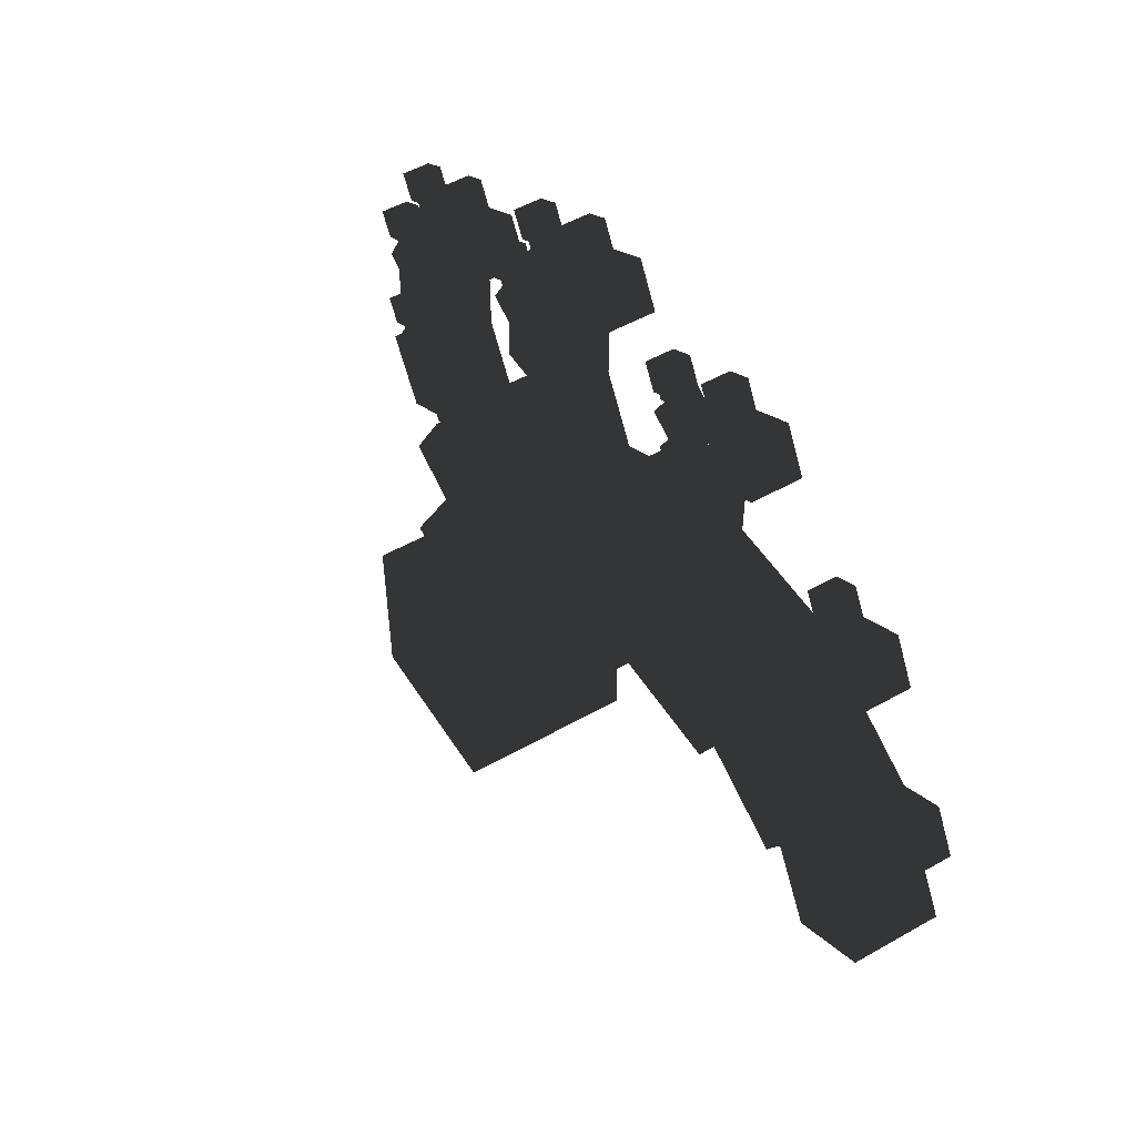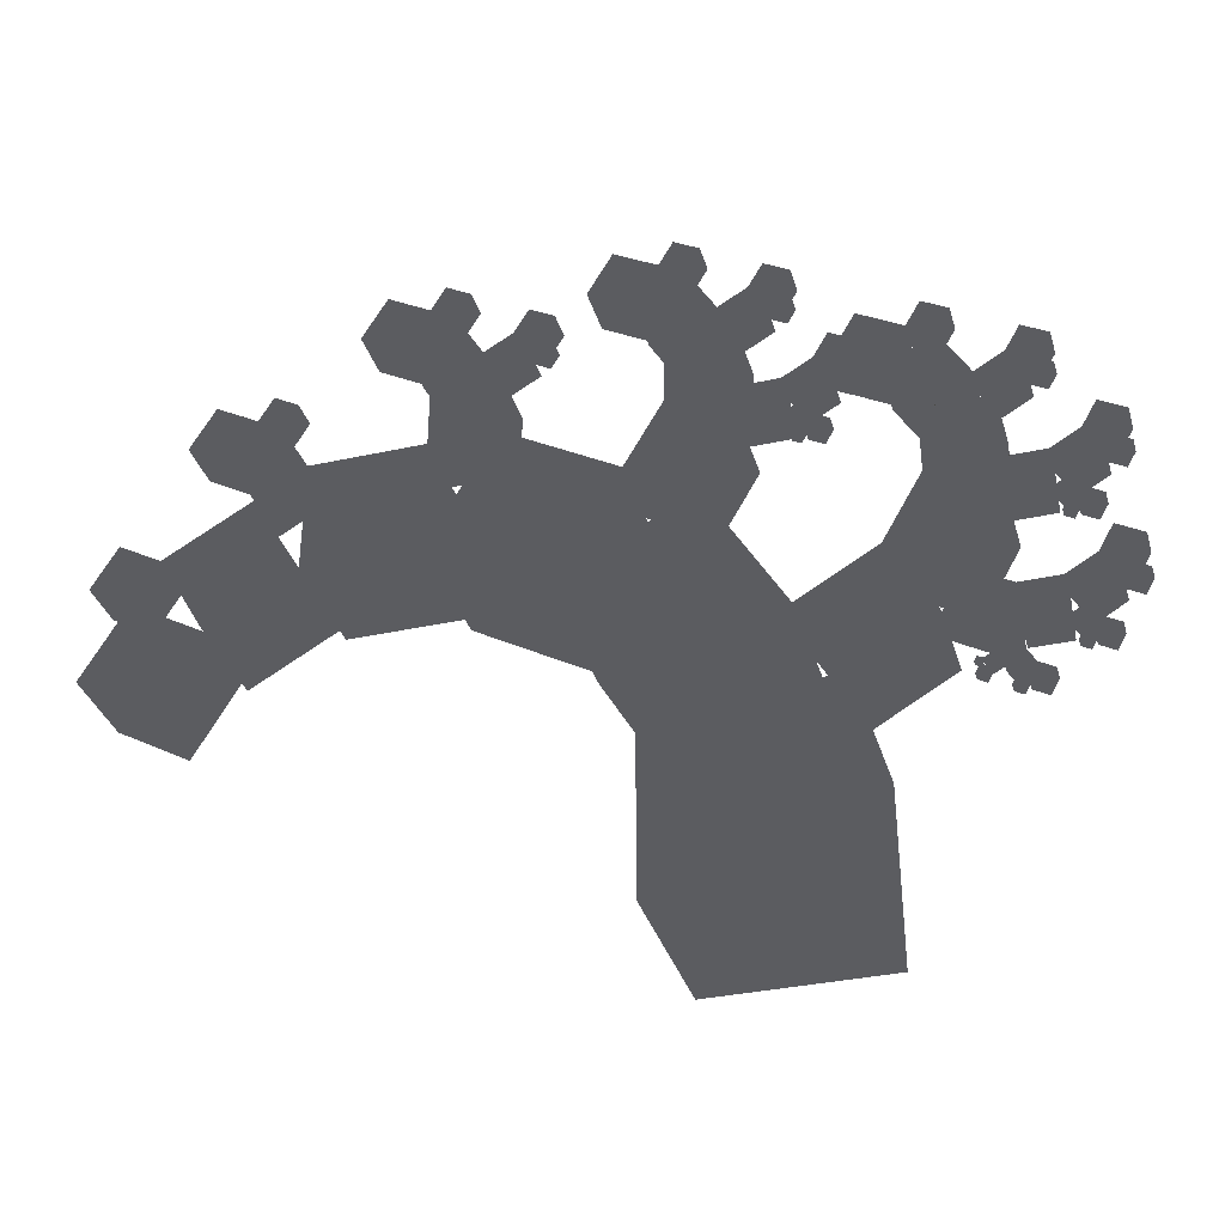
<metadata>
{"format":"obj","ext":"obj","renderer":"f3d","projection":"perspective","resolution":1024,"background":"white","views":[{"elev":51.7,"azim":58.5,"up":"+Y"},{"elev":-34.9,"azim":-163.7,"up":"+Y"}]}
</metadata>
<code>
v 0 0 0
v 5 0 0
v 5 5 0
v 0 5 0
v 0 0 5
v 5 0 5
v 5 5 5
v 0 5 5
v 1.25 7.165 0
v -0.9151 8.415 0
v -2.165 6.25 0
v 0 5 2.5
v 1.25 7.165 2.5
v -0.9151 8.415 2.5
v -2.165 6.25 2.5
v -2.79 7.333 0
v -3.873 6.708 0
v -3.248 5.625 0
v -2.165 6.25 1.25
v -2.79 7.333 1.25
v -3.873 6.708 1.25
v -3.248 5.625 1.25
v -3.873 5.625 0
v -3.873 5 0
v -3.248 5 0
v -3.248 5.625 0.625
v -3.873 5.625 0.625
v -3.873 5 0.625
v -3.248 5 0.625
v -3.404 4.729 0
v -3.133 4.573 0
v -2.977 4.844 0
v -3.248 5 0.3125
v -3.404 4.729 0.3125
v -3.133 4.573 0.3125
v -2.977 4.844 0.3125
v -2.899 4.708 0
v -2.764 4.787 0
v -2.842 4.922 0
v -2.977 4.844 0.1562
v -2.899 4.708 0.1562
v -2.764 4.787 0.1562
v -2.842 4.922 0.1562
v -2.998 4.339 0
v -2.764 4.474 0
v -2.899 4.708 0.2706
v -3.133 4.573 0.2706
v -2.998 4.339 0.2706
v -2.764 4.474 0.2706
v -4.143 4.531 0
v -3.674 4.261 0
v -3.404 4.729 0.5413
v -3.873 5 0.5413
v -4.143 4.531 0.5413
v -3.674 4.261 0.5413
v -3.909 4.125 0
v -3.774 3.891 0
v -3.539 4.026 0
v -3.674 4.261 0.2706
v -3.909 4.125 0.2706
v -3.774 3.891 0.2706
v -3.539 4.026 0.2706
v -4.549 4.297 0
v -4.315 3.891 0
v -3.909 4.125 0.4688
v -4.143 4.531 0.4688
v -4.549 4.297 0.4688
v -4.315 3.891 0.4688
v -4.955 6.708 0
v -4.955 5.625 0
v -3.873 5.625 1.083
v -3.873 6.708 1.083
v -4.955 6.708 1.083
v -4.955 5.625 1.083
v -5.424 5.896 0
v -5.695 5.427 0
v -5.226 5.156 0
v -4.955 5.625 0.5413
v -5.424 5.896 0.5413
v -5.695 5.427 0.5413
v -5.226 5.156 0.5413
v -5.46 5.021 0
v -5.325 4.787 0
v -5.09 4.922 0
v -5.226 5.156 0.2706
v -5.46 5.021 0.2706
v -5.325 4.787 0.2706
v -5.09 4.922 0.2706
v -6.1 5.193 0
v -5.866 4.787 0
v -5.46 5.021 0.4688
v -5.695 5.427 0.4688
v -6.1 5.193 0.4688
v -5.866 4.787 0.4688
v -5.767 7.176 0
v -6.236 6.364 0
v -5.424 5.896 0.9375
v -4.955 6.708 0.9375
v -5.767 7.176 0.9375
v -6.236 6.364 0.9375
v -6.47 6.77 0
v -6.876 6.536 0
v -6.642 6.13 0
v -6.236 6.364 0.4688
v -6.47 6.77 0.4688
v -6.876 6.536 0.4688
v -6.642 6.13 0.4688
v -6.173 7.879 0
v -6.876 7.473 0
v -6.47 6.77 0.8119
v -5.767 7.176 0.8119
v -6.173 7.879 0.8119
v -6.876 7.473 0.8119
v -1.998 10.29 0
v -3.873 9.208 0
v -2.79 7.333 2.165
v -0.9151 8.415 2.165
v -1.998 10.29 2.165
v -3.873 9.208 2.165
v -3.873 10.29 0
v -4.955 10.29 0
v -4.955 9.208 0
v -3.873 9.208 1.083
v -3.873 10.29 1.083
v -4.955 10.29 1.083
v -4.955 9.208 1.083
v -5.424 9.478 0
v -5.695 9.009 0
v -5.226 8.739 0
v -4.955 9.208 0.5413
v -5.424 9.478 0.5413
v -5.695 9.009 0.5413
v -5.226 8.739 0.5413
v -5.46 8.603 0
v -5.325 8.369 0
v -5.09 8.504 0
v -5.226 8.739 0.2706
v -5.46 8.603 0.2706
v -5.325 8.369 0.2706
v -5.09 8.504 0.2706
v -6.1 8.775 0
v -5.866 8.369 0
v -5.46 8.603 0.4688
v -5.695 9.009 0.4688
v -6.1 8.775 0.4688
v -5.866 8.369 0.4688
v -5.767 10.76 0
v -6.236 9.947 0
v -5.424 9.478 0.9375
v -4.955 10.29 0.9375
v -5.767 10.76 0.9375
v -6.236 9.947 0.9375
v -6.47 10.35 0
v -6.876 10.12 0
v -6.642 9.713 0
v -6.236 9.947 0.4688
v -6.47 10.35 0.4688
v -6.876 10.12 0.4688
v -6.642 9.713 0.4688
v -6.173 11.46 0
v -6.876 11.06 0
v -6.47 10.35 0.8119
v -5.767 10.76 0.8119
v -6.173 11.46 0.8119
v -6.876 11.06 0.8119
v -1.998 12.17 0
v -3.873 12.17 0
v -3.873 10.29 1.875
v -1.998 10.29 1.875
v -1.998 12.17 1.875
v -3.873 12.17 1.875
v -3.404 12.98 0
v -4.216 13.45 0
v -4.684 12.63 0
v -3.873 12.17 0.9375
v -3.404 12.98 0.9375
v -4.216 13.45 0.9375
v -4.684 12.63 0.9375
v -4.919 13.04 0
v -5.325 12.81 0
v -5.09 12.4 0
v -4.684 12.63 0.4688
v -4.919 13.04 0.4688
v -5.325 12.81 0.4688
v -5.09 12.4 0.4688
v -4.622 14.15 0
v -5.325 13.74 0
v -4.919 13.04 0.8119
v -4.216 13.45 0.8119
v -4.622 14.15 0.8119
v -5.325 13.74 0.8119
v -1.186 13.57 0
v -2.592 14.38 0
v -3.404 12.98 1.624
v -1.998 12.17 1.624
v -1.186 13.57 1.624
v -2.592 14.38 1.624
v -1.889 14.79 0
v -2.295 15.49 0
v -2.998 15.09 0
v -2.592 14.38 0.8119
v -1.889 14.79 0.8119
v -2.295 15.49 0.8119
v -2.998 15.09 0.8119
v 0.03215 14.27 0
v -0.671 15.49 0
v -1.889 14.79 1.406
v -1.186 13.57 1.406
v 0.03215 14.27 1.406
v -0.671 15.49 1.406
v 7.165 8.75 0
v 3.415 10.92 0
v 1.25 7.165 4.33
v 5 5 4.33
v 7.165 8.75 4.33
v 3.415 10.92 4.33
v 5.29 12 0
v 4.208 13.87 0
v 2.333 12.79 0
v 3.415 10.92 2.165
v 5.29 12 2.165
v 4.208 13.87 2.165
v 2.333 12.79 2.165
v 2.333 13.87 0
v 1.25 13.87 0
v 1.25 12.79 0
v 2.333 12.79 1.083
v 2.333 13.87 1.083
v 1.25 13.87 1.083
v 1.25 12.79 1.083
v 0.7812 13.06 0
v 0.5106 12.59 0
v 0.9794 12.32 0
v 1.25 12.79 0.5413
v 0.7812 13.06 0.5413
v 0.5106 12.59 0.5413
v 0.9794 12.32 0.5413
v 0.745 12.19 0
v 0.8803 11.95 0
v 1.115 12.09 0
v 0.9794 12.32 0.2706
v 0.745 12.19 0.2706
v 0.8803 11.95 0.2706
v 1.115 12.09 0.2706
v 0.1047 12.36 0
v 0.339 11.95 0
v 0.745 12.19 0.4688
v 0.5106 12.59 0.4688
v 0.1047 12.36 0.4688
v 0.339 11.95 0.4688
v 0.4381 14.34 0
v -0.03065 13.53 0
v 0.7812 13.06 0.9375
v 1.25 13.87 0.9375
v 0.4381 14.34 0.9375
v -0.03065 13.53 0.9375
v -0.265 13.94 0
v -0.671 13.7 0
v -0.4366 13.3 0
v -0.03065 13.53 0.4688
v -0.265 13.94 0.4688
v -0.671 13.7 0.4688
v -0.4366 13.3 0.4688
v 0.03215 15.04 0
v -0.671 14.64 0
v -0.265 13.94 0.8119
v 0.4381 14.34 0.8119
v 0.03215 15.04 0.8119
v -0.671 14.64 0.8119
v 4.208 15.75 0
v 2.333 15.75 0
v 2.333 13.87 1.875
v 4.208 13.87 1.875
v 4.208 15.75 1.875
v 2.333 15.75 1.875
v 2.801 16.56 0
v 1.989 17.03 0
v 1.521 16.22 0
v 2.333 15.75 0.9375
v 2.801 16.56 0.9375
v 1.989 17.03 0.9375
v 1.521 16.22 0.9375
v 1.286 16.62 0
v 0.8803 16.39 0
v 1.115 15.98 0
v 1.521 16.22 0.4688
v 1.286 16.62 0.4688
v 0.8803 16.39 0.4688
v 1.115 15.98 0.4688
v 1.583 17.73 0
v 0.8803 17.33 0
v 1.286 16.62 0.8119
v 1.989 17.03 0.8119
v 1.583 17.73 0.8119
v 0.8803 17.33 0.8119
v 5.019 17.15 0
v 3.613 17.97 0
v 2.801 16.56 1.624
v 4.208 15.75 1.624
v 5.019 17.15 1.624
v 3.613 17.97 1.624
v 4.316 18.37 0
v 3.91 19.07 0
v 3.207 18.67 0
v 3.613 17.97 0.8119
v 4.316 18.37 0.8119
v 3.91 19.07 0.8119
v 3.207 18.67 0.8119
v 6.237 17.86 0
v 5.534 19.07 0
v 4.316 18.37 1.406
v 5.019 17.15 1.406
v 6.237 17.86 1.406
v 5.534 19.07 1.406
v 10.41 10.62 0
v 8.538 13.87 0
v 5.29 12 3.75
v 7.165 8.75 3.75
v 10.41 10.62 3.75
v 8.538 13.87 3.75
v 10.41 13.87 0
v 10.41 15.75 0
v 8.538 15.75 0
v 8.538 13.87 1.875
v 10.41 13.87 1.875
v 10.41 15.75 1.875
v 8.538 15.75 1.875
v 9.006 16.56 0
v 8.195 17.03 0
v 7.726 16.22 0
v 8.538 15.75 0.9375
v 9.006 16.56 0.9375
v 8.195 17.03 0.9375
v 7.726 16.22 0.9375
v 7.491 16.62 0
v 7.085 16.39 0
v 7.32 15.98 0
v 7.726 16.22 0.4688
v 7.491 16.62 0.4688
v 7.085 16.39 0.4688
v 7.32 15.98 0.4688
v 7.789 17.73 0
v 7.085 17.33 0
v 7.491 16.62 0.8119
v 8.195 17.03 0.8119
v 7.789 17.73 0.8119
v 7.085 17.33 0.8119
v 11.22 17.15 0
v 9.818 17.97 0
v 9.006 16.56 1.624
v 10.41 15.75 1.624
v 11.22 17.15 1.624
v 9.818 17.97 1.624
v 10.52 18.37 0
v 10.12 19.07 0
v 9.412 18.67 0
v 9.818 17.97 0.8119
v 10.52 18.37 0.8119
v 10.12 19.07 0.8119
v 9.412 18.67 0.8119
v 12.44 17.86 0
v 11.74 19.07 0
v 10.52 18.37 1.406
v 11.22 17.15 1.406
v 12.44 17.86 1.406
v 11.74 19.07 1.406
v 13.66 10.62 0
v 13.66 13.87 0
v 10.41 13.87 3.248
v 10.41 10.62 3.248
v 13.66 10.62 3.248
v 13.66 13.87 3.248
v 15.07 13.06 0
v 15.88 14.47 0
v 14.47 15.28 0
v 13.66 13.87 1.624
v 15.07 13.06 1.624
v 15.88 14.47 1.624
v 14.47 15.28 1.624
v 15.18 15.68 0
v 14.77 16.39 0
v 14.07 15.98 0
v 14.47 15.28 0.8119
v 15.18 15.68 0.8119
v 14.77 16.39 0.8119
v 14.07 15.98 0.8119
v 17.1 15.17 0
v 16.39 16.39 0
v 15.18 15.68 1.406
v 15.88 14.47 1.406
v 17.1 15.17 1.406
v 16.39 16.39 1.406
v 16.1 9.219 0
v 17.5 11.65 0
v 15.07 13.06 2.812
v 13.66 10.62 2.812
v 16.1 9.219 2.812
v 17.5 11.65 2.812
v 18.21 10.44 0
v 19.42 11.14 0
v 18.72 12.36 0
v 17.5 11.65 1.406
v 18.21 10.44 1.406
v 19.42 11.14 1.406
v 18.72 12.36 1.406
v 17.31 7.109 0
v 19.42 8.327 0
v 18.21 10.44 2.436
v 16.1 9.219 2.436
v 17.31 7.109 2.436
v 19.42 8.327 2.436
f 1 2 3
f 1 3 4
f 2 6 7
f 2 7 3
f 6 5 8
f 6 8 7
f 5 1 4
f 5 4 8
f 4 3 7
f 4 7 8
f 1 5 6
f 1 6 2
f 4 9 10
f 4 10 11
f 9 13 14
f 9 14 10
f 13 12 15
f 13 15 14
f 12 4 11
f 12 11 15
f 11 10 14
f 11 14 15
f 4 12 13
f 4 13 9
f 11 16 17
f 11 17 18
f 16 20 21
f 16 21 17
f 20 19 22
f 20 22 21
f 19 11 18
f 19 18 22
f 18 17 21
f 18 21 22
f 11 19 20
f 11 20 16
f 18 23 24
f 18 24 25
f 23 27 28
f 23 28 24
f 27 26 29
f 27 29 28
f 26 18 25
f 26 25 29
f 25 24 28
f 25 28 29
f 18 26 27
f 18 27 23
f 25 30 31
f 25 31 32
f 30 34 35
f 30 35 31
f 34 33 36
f 34 36 35
f 33 25 32
f 33 32 36
f 32 31 35
f 32 35 36
f 25 33 34
f 25 34 30
f 32 37 38
f 32 38 39
f 37 41 42
f 37 42 38
f 41 40 43
f 41 43 42
f 40 32 39
f 40 39 43
f 39 38 42
f 39 42 43
f 32 40 41
f 32 41 37
f 37 31 44
f 37 44 45
f 31 47 48
f 31 48 44
f 47 46 49
f 47 49 48
f 46 37 45
f 46 45 49
f 45 44 48
f 45 48 49
f 37 46 47
f 37 47 31
f 30 24 50
f 30 50 51
f 24 53 54
f 24 54 50
f 53 52 55
f 53 55 54
f 52 30 51
f 52 51 55
f 51 50 54
f 51 54 55
f 30 52 53
f 30 53 24
f 51 56 57
f 51 57 58
f 56 60 61
f 56 61 57
f 60 59 62
f 60 62 61
f 59 51 58
f 59 58 62
f 58 57 61
f 58 61 62
f 51 59 60
f 51 60 56
f 56 50 63
f 56 63 64
f 50 66 67
f 50 67 63
f 66 65 68
f 66 68 67
f 65 56 64
f 65 64 68
f 64 63 67
f 64 67 68
f 56 65 66
f 56 66 50
f 23 17 69
f 23 69 70
f 17 72 73
f 17 73 69
f 72 71 74
f 72 74 73
f 71 23 70
f 71 70 74
f 70 69 73
f 70 73 74
f 23 71 72
f 23 72 17
f 70 75 76
f 70 76 77
f 75 79 80
f 75 80 76
f 79 78 81
f 79 81 80
f 78 70 77
f 78 77 81
f 77 76 80
f 77 80 81
f 70 78 79
f 70 79 75
f 77 82 83
f 77 83 84
f 82 86 87
f 82 87 83
f 86 85 88
f 86 88 87
f 85 77 84
f 85 84 88
f 84 83 87
f 84 87 88
f 77 85 86
f 77 86 82
f 82 76 89
f 82 89 90
f 76 92 93
f 76 93 89
f 92 91 94
f 92 94 93
f 91 82 90
f 91 90 94
f 90 89 93
f 90 93 94
f 82 91 92
f 82 92 76
f 75 69 95
f 75 95 96
f 69 98 99
f 69 99 95
f 98 97 100
f 98 100 99
f 97 75 96
f 97 96 100
f 96 95 99
f 96 99 100
f 75 97 98
f 75 98 69
f 96 101 102
f 96 102 103
f 101 105 106
f 101 106 102
f 105 104 107
f 105 107 106
f 104 96 103
f 104 103 107
f 103 102 106
f 103 106 107
f 96 104 105
f 96 105 101
f 101 95 108
f 101 108 109
f 95 111 112
f 95 112 108
f 111 110 113
f 111 113 112
f 110 101 109
f 110 109 113
f 109 108 112
f 109 112 113
f 101 110 111
f 101 111 95
f 16 10 114
f 16 114 115
f 10 117 118
f 10 118 114
f 117 116 119
f 117 119 118
f 116 16 115
f 116 115 119
f 115 114 118
f 115 118 119
f 16 116 117
f 16 117 10
f 115 120 121
f 115 121 122
f 120 124 125
f 120 125 121
f 124 123 126
f 124 126 125
f 123 115 122
f 123 122 126
f 122 121 125
f 122 125 126
f 115 123 124
f 115 124 120
f 122 127 128
f 122 128 129
f 127 131 132
f 127 132 128
f 131 130 133
f 131 133 132
f 130 122 129
f 130 129 133
f 129 128 132
f 129 132 133
f 122 130 131
f 122 131 127
f 129 134 135
f 129 135 136
f 134 138 139
f 134 139 135
f 138 137 140
f 138 140 139
f 137 129 136
f 137 136 140
f 136 135 139
f 136 139 140
f 129 137 138
f 129 138 134
f 134 128 141
f 134 141 142
f 128 144 145
f 128 145 141
f 144 143 146
f 144 146 145
f 143 134 142
f 143 142 146
f 142 141 145
f 142 145 146
f 134 143 144
f 134 144 128
f 127 121 147
f 127 147 148
f 121 150 151
f 121 151 147
f 150 149 152
f 150 152 151
f 149 127 148
f 149 148 152
f 148 147 151
f 148 151 152
f 127 149 150
f 127 150 121
f 148 153 154
f 148 154 155
f 153 157 158
f 153 158 154
f 157 156 159
f 157 159 158
f 156 148 155
f 156 155 159
f 155 154 158
f 155 158 159
f 148 156 157
f 148 157 153
f 153 147 160
f 153 160 161
f 147 163 164
f 147 164 160
f 163 162 165
f 163 165 164
f 162 153 161
f 162 161 165
f 161 160 164
f 161 164 165
f 153 162 163
f 153 163 147
f 120 114 166
f 120 166 167
f 114 169 170
f 114 170 166
f 169 168 171
f 169 171 170
f 168 120 167
f 168 167 171
f 167 166 170
f 167 170 171
f 120 168 169
f 120 169 114
f 167 172 173
f 167 173 174
f 172 176 177
f 172 177 173
f 176 175 178
f 176 178 177
f 175 167 174
f 175 174 178
f 174 173 177
f 174 177 178
f 167 175 176
f 167 176 172
f 174 179 180
f 174 180 181
f 179 183 184
f 179 184 180
f 183 182 185
f 183 185 184
f 182 174 181
f 182 181 185
f 181 180 184
f 181 184 185
f 174 182 183
f 174 183 179
f 179 173 186
f 179 186 187
f 173 189 190
f 173 190 186
f 189 188 191
f 189 191 190
f 188 179 187
f 188 187 191
f 187 186 190
f 187 190 191
f 179 188 189
f 179 189 173
f 172 166 192
f 172 192 193
f 166 195 196
f 166 196 192
f 195 194 197
f 195 197 196
f 194 172 193
f 194 193 197
f 193 192 196
f 193 196 197
f 172 194 195
f 172 195 166
f 193 198 199
f 193 199 200
f 198 202 203
f 198 203 199
f 202 201 204
f 202 204 203
f 201 193 200
f 201 200 204
f 200 199 203
f 200 203 204
f 193 201 202
f 193 202 198
f 198 192 205
f 198 205 206
f 192 208 209
f 192 209 205
f 208 207 210
f 208 210 209
f 207 198 206
f 207 206 210
f 206 205 209
f 206 209 210
f 198 207 208
f 198 208 192
f 9 3 211
f 9 211 212
f 3 214 215
f 3 215 211
f 214 213 216
f 214 216 215
f 213 9 212
f 213 212 216
f 212 211 215
f 212 215 216
f 9 213 214
f 9 214 3
f 212 217 218
f 212 218 219
f 217 221 222
f 217 222 218
f 221 220 223
f 221 223 222
f 220 212 219
f 220 219 223
f 219 218 222
f 219 222 223
f 212 220 221
f 212 221 217
f 219 224 225
f 219 225 226
f 224 228 229
f 224 229 225
f 228 227 230
f 228 230 229
f 227 219 226
f 227 226 230
f 226 225 229
f 226 229 230
f 219 227 228
f 219 228 224
f 226 231 232
f 226 232 233
f 231 235 236
f 231 236 232
f 235 234 237
f 235 237 236
f 234 226 233
f 234 233 237
f 233 232 236
f 233 236 237
f 226 234 235
f 226 235 231
f 233 238 239
f 233 239 240
f 238 242 243
f 238 243 239
f 242 241 244
f 242 244 243
f 241 233 240
f 241 240 244
f 240 239 243
f 240 243 244
f 233 241 242
f 233 242 238
f 238 232 245
f 238 245 246
f 232 248 249
f 232 249 245
f 248 247 250
f 248 250 249
f 247 238 246
f 247 246 250
f 246 245 249
f 246 249 250
f 238 247 248
f 238 248 232
f 231 225 251
f 231 251 252
f 225 254 255
f 225 255 251
f 254 253 256
f 254 256 255
f 253 231 252
f 253 252 256
f 252 251 255
f 252 255 256
f 231 253 254
f 231 254 225
f 252 257 258
f 252 258 259
f 257 261 262
f 257 262 258
f 261 260 263
f 261 263 262
f 260 252 259
f 260 259 263
f 259 258 262
f 259 262 263
f 252 260 261
f 252 261 257
f 257 251 264
f 257 264 265
f 251 267 268
f 251 268 264
f 267 266 269
f 267 269 268
f 266 257 265
f 266 265 269
f 265 264 268
f 265 268 269
f 257 266 267
f 257 267 251
f 224 218 270
f 224 270 271
f 218 273 274
f 218 274 270
f 273 272 275
f 273 275 274
f 272 224 271
f 272 271 275
f 271 270 274
f 271 274 275
f 224 272 273
f 224 273 218
f 271 276 277
f 271 277 278
f 276 280 281
f 276 281 277
f 280 279 282
f 280 282 281
f 279 271 278
f 279 278 282
f 278 277 281
f 278 281 282
f 271 279 280
f 271 280 276
f 278 283 284
f 278 284 285
f 283 287 288
f 283 288 284
f 287 286 289
f 287 289 288
f 286 278 285
f 286 285 289
f 285 284 288
f 285 288 289
f 278 286 287
f 278 287 283
f 283 277 290
f 283 290 291
f 277 293 294
f 277 294 290
f 293 292 295
f 293 295 294
f 292 283 291
f 292 291 295
f 291 290 294
f 291 294 295
f 283 292 293
f 283 293 277
f 276 270 296
f 276 296 297
f 270 299 300
f 270 300 296
f 299 298 301
f 299 301 300
f 298 276 297
f 298 297 301
f 297 296 300
f 297 300 301
f 276 298 299
f 276 299 270
f 297 302 303
f 297 303 304
f 302 306 307
f 302 307 303
f 306 305 308
f 306 308 307
f 305 297 304
f 305 304 308
f 304 303 307
f 304 307 308
f 297 305 306
f 297 306 302
f 302 296 309
f 302 309 310
f 296 312 313
f 296 313 309
f 312 311 314
f 312 314 313
f 311 302 310
f 311 310 314
f 310 309 313
f 310 313 314
f 302 311 312
f 302 312 296
f 217 211 315
f 217 315 316
f 211 318 319
f 211 319 315
f 318 317 320
f 318 320 319
f 317 217 316
f 317 316 320
f 316 315 319
f 316 319 320
f 217 317 318
f 217 318 211
f 316 321 322
f 316 322 323
f 321 325 326
f 321 326 322
f 325 324 327
f 325 327 326
f 324 316 323
f 324 323 327
f 323 322 326
f 323 326 327
f 316 324 325
f 316 325 321
f 323 328 329
f 323 329 330
f 328 332 333
f 328 333 329
f 332 331 334
f 332 334 333
f 331 323 330
f 331 330 334
f 330 329 333
f 330 333 334
f 323 331 332
f 323 332 328
f 330 335 336
f 330 336 337
f 335 339 340
f 335 340 336
f 339 338 341
f 339 341 340
f 338 330 337
f 338 337 341
f 337 336 340
f 337 340 341
f 330 338 339
f 330 339 335
f 335 329 342
f 335 342 343
f 329 345 346
f 329 346 342
f 345 344 347
f 345 347 346
f 344 335 343
f 344 343 347
f 343 342 346
f 343 346 347
f 335 344 345
f 335 345 329
f 328 322 348
f 328 348 349
f 322 351 352
f 322 352 348
f 351 350 353
f 351 353 352
f 350 328 349
f 350 349 353
f 349 348 352
f 349 352 353
f 328 350 351
f 328 351 322
f 349 354 355
f 349 355 356
f 354 358 359
f 354 359 355
f 358 357 360
f 358 360 359
f 357 349 356
f 357 356 360
f 356 355 359
f 356 359 360
f 349 357 358
f 349 358 354
f 354 348 361
f 354 361 362
f 348 364 365
f 348 365 361
f 364 363 366
f 364 366 365
f 363 354 362
f 363 362 366
f 362 361 365
f 362 365 366
f 354 363 364
f 354 364 348
f 321 315 367
f 321 367 368
f 315 370 371
f 315 371 367
f 370 369 372
f 370 372 371
f 369 321 368
f 369 368 372
f 368 367 371
f 368 371 372
f 321 369 370
f 321 370 315
f 368 373 374
f 368 374 375
f 373 377 378
f 373 378 374
f 377 376 379
f 377 379 378
f 376 368 375
f 376 375 379
f 375 374 378
f 375 378 379
f 368 376 377
f 368 377 373
f 375 380 381
f 375 381 382
f 380 384 385
f 380 385 381
f 384 383 386
f 384 386 385
f 383 375 382
f 383 382 386
f 382 381 385
f 382 385 386
f 375 383 384
f 375 384 380
f 380 374 387
f 380 387 388
f 374 390 391
f 374 391 387
f 390 389 392
f 390 392 391
f 389 380 388
f 389 388 392
f 388 387 391
f 388 391 392
f 380 389 390
f 380 390 374
f 373 367 393
f 373 393 394
f 367 396 397
f 367 397 393
f 396 395 398
f 396 398 397
f 395 373 394
f 395 394 398
f 394 393 397
f 394 397 398
f 373 395 396
f 373 396 367
f 394 399 400
f 394 400 401
f 399 403 404
f 399 404 400
f 403 402 405
f 403 405 404
f 402 394 401
f 402 401 405
f 401 400 404
f 401 404 405
f 394 402 403
f 394 403 399
f 399 393 406
f 399 406 407
f 393 409 410
f 393 410 406
f 409 408 411
f 409 411 410
f 408 399 407
f 408 407 411
f 407 406 410
f 407 410 411
f 399 408 409
f 399 409 393

</code>
